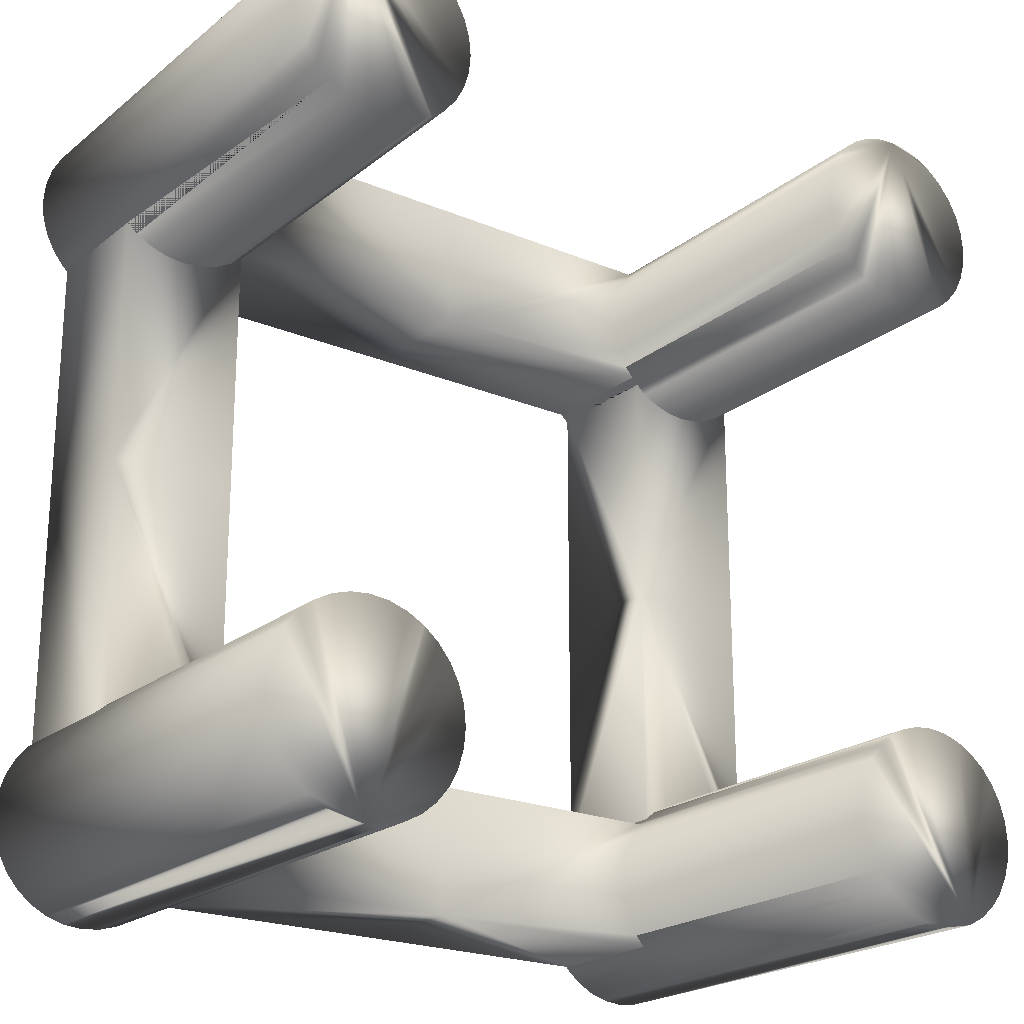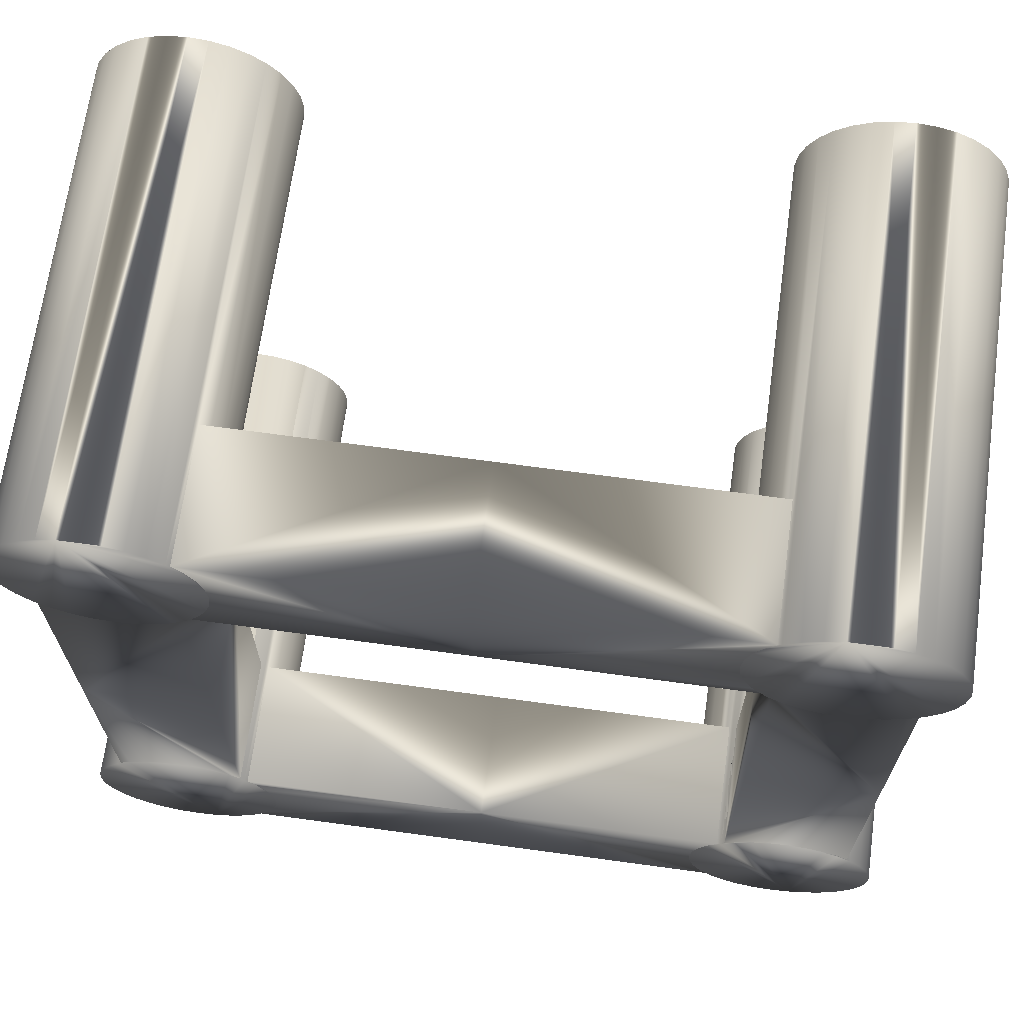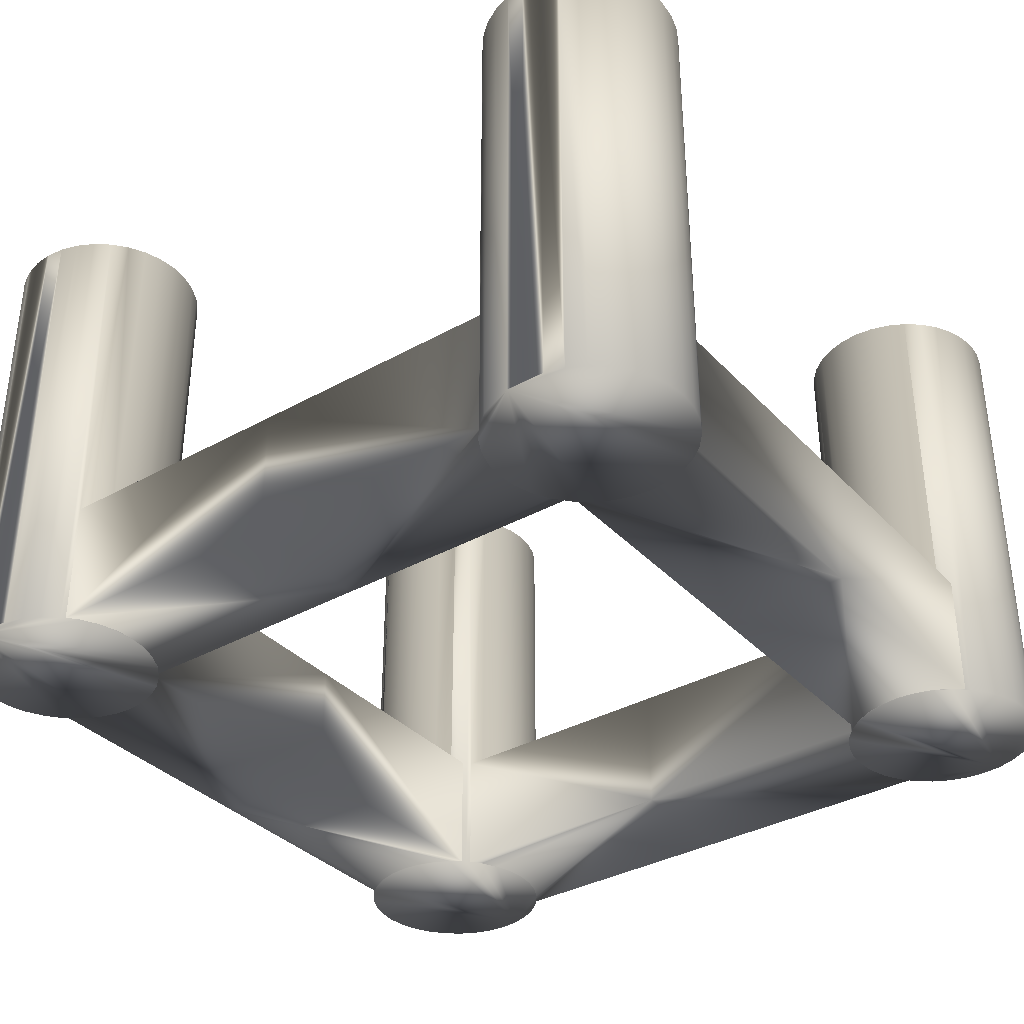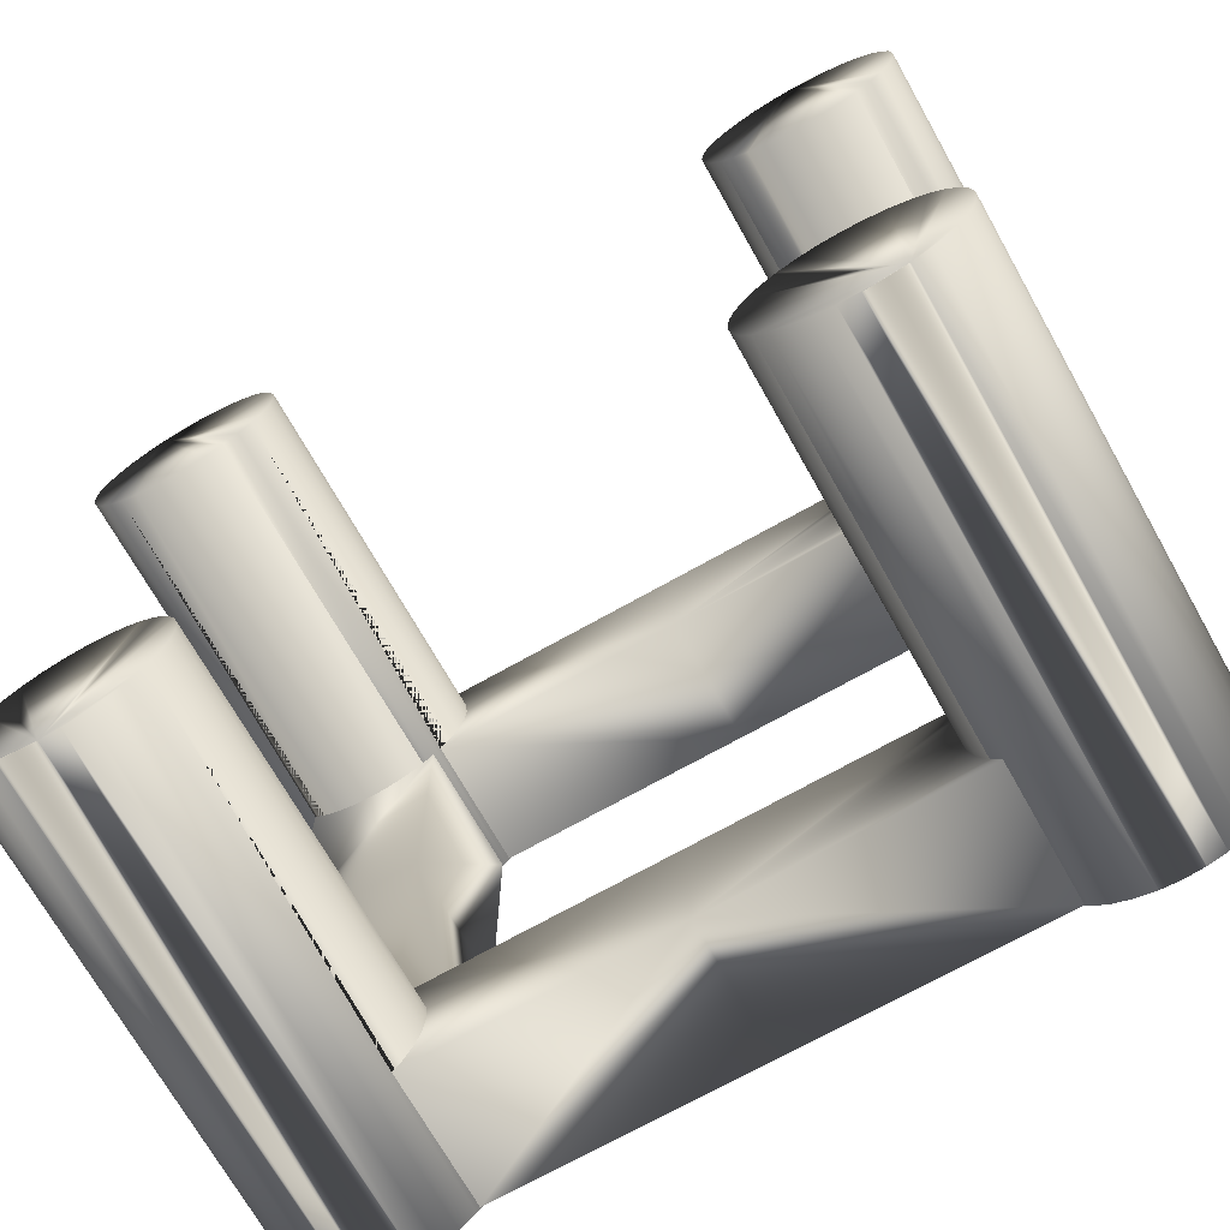
<metadata>
{"format":"obj","ext":"obj","renderer":"f3d","projection":"perspective","resolution":1024,"background":"white","views":[{"elev":-21.7,"azim":-36.4,"up":"+Y"},{"elev":68.0,"azim":-172.2,"up":"+Y"},{"elev":-35.5,"azim":-143.5,"up":"+Z"},{"elev":-71.0,"azim":29.4,"up":"+Y"}]}
</metadata>
<code>
v 32 40 16
v 32 40 0
v 32 -40 16
v 32 -40 0
v 40 -32 16
v 40 -32 0
v 40 32 16
v 40 32 0
v -32 40 16
v -32 40 0
v -32 -40 16
v -32 -40 0
v 32 32 0
v 32 32 16
v 40 40 0
v 40 40 16
v 40 52 -0.1
v 40 52 59.9
v 42.34 51.77 -0.1
v 42.34 51.77 59.9
v 44.59 51.09 -0.1
v 44.59 51.09 59.9
v 46.67 49.98 -0.1
v 46.67 49.98 59.9
v 48.49 48.49 -0.1
v 48.49 48.49 59.9
v 49.98 46.67 -0.1
v 49.98 46.67 59.9
v 51.09 44.59 -0.1
v 51.09 44.59 59.9
v 51.77 42.34 -0.1
v 51.77 42.34 59.9
v 52 40 -0.1
v 52 40 59.9
v 51.77 37.66 -0.1
v 51.77 37.66 59.9
v 51.09 35.41 -0.1
v 51.09 35.41 59.9
v 49.98 33.33 -0.1
v 49.98 33.33 59.9
v 48.49 31.51 -0.1
v 48.49 31.51 59.9
v 46.67 30.02 -0.1
v 46.67 30.02 59.9
v 44.59 28.91 -0.1
v 44.59 28.91 59.9
v 42.34 28.23 -0.1
v 42.34 28.23 59.9
v 40 28 -0.1
v 40 28 59.9
v 37.66 28.23 -0.1
v 37.66 28.23 59.9
v 35.41 28.91 -0.1
v 35.41 28.91 59.9
v 33.33 30.02 -0.1
v 33.33 30.02 59.9
v 31.51 31.51 -0.1
v 31.51 31.51 59.9
v 30.02 33.33 -0.1
v 30.02 33.33 59.9
v 28.91 35.41 -0.1
v 28.91 35.41 59.9
v 28.23 37.66 -0.1
v 28.23 37.66 59.9
v 28 40 -0.1
v 28 40 59.9
v 28.23 42.34 -0.1
v 28.23 42.34 59.9
v 28.91 44.59 -0.1
v 28.91 44.59 59.9
v 30.02 46.67 -0.1
v 30.02 46.67 59.9
v 31.51 48.49 -0.1
v 31.51 48.49 59.9
v 33.33 49.98 -0.1
v 33.33 49.98 59.9
v 35.41 51.09 -0.1
v 35.41 51.09 59.9
v 37.66 51.77 -0.1
v 37.66 51.77 59.9
v 32 31.12 16
v 32 31.12 0
v 31.12 32 16
v 31.12 32 0
v 40 28 16
v 35.41 28.91 16
v 33.33 30.02 16
v 37.66 28.23 16
v 28.91 35.41 16
v 30.02 33.33 16
v 28.23 37.66 16
v 28.91 35.41 0
v 30.02 33.33 0
v 28.23 37.66 0
v 46.67 30.02 0
v 44.59 28.91 0
v 42.34 28.23 0
v 35.41 28.91 0
v 33.33 30.02 0
v 48 31.12 0
v 40 28 0
v 37.66 28.23 0
v 48 31.12 16
v 46.67 30.02 16
v 44.59 28.91 16
v 42.34 28.23 16
v 31.12 48 0
v 28 40 0
v 28.91 44.59 0
v 30.02 46.67 0
v 28.23 42.34 0
v 31.12 48 16
v 28 40 16
v 28.91 44.59 16
v 30.02 46.67 16
v 28.23 42.34 16
v 0 48 0
v 0 32 16
v 0 48 16
v 0 32 0
v 32 -32 0
v 32 -32 16
v -40 32 16
v -40 32 0
v -32 32 0
v -32 32 16
v -40 40 0
v -40 40 16
v -40 52 -0.1
v -40 52 59.9
v -42.34 51.77 -0.1
v -42.34 51.77 59.9
v -44.59 51.09 -0.1
v -44.59 51.09 59.9
v -46.67 49.98 -0.1
v -46.67 49.98 59.9
v -48.49 48.49 -0.1
v -48.49 48.49 59.9
v -49.98 46.67 -0.1
v -49.98 46.67 59.9
v -51.09 44.59 -0.1
v -51.09 44.59 59.9
v -51.77 42.34 -0.1
v -51.77 42.34 59.9
v -52 40 -0.1
v -52 40 59.9
v -51.77 37.66 -0.1
v -51.77 37.66 59.9
v -51.09 35.41 -0.1
v -51.09 35.41 59.9
v -49.98 33.33 -0.1
v -49.98 33.33 59.9
v -48.49 31.51 -0.1
v -48.49 31.51 59.9
v -46.67 30.02 -0.1
v -46.67 30.02 59.9
v -44.59 28.91 -0.1
v -44.59 28.91 59.9
v -42.34 28.23 -0.1
v -42.34 28.23 59.9
v -40 28 -0.1
v -40 28 59.9
v -37.66 28.23 -0.1
v -37.66 28.23 59.9
v -35.41 28.91 -0.1
v -35.41 28.91 59.9
v -33.33 30.02 -0.1
v -33.33 30.02 59.9
v -31.51 31.51 -0.1
v -31.51 31.51 59.9
v -30.02 33.33 -0.1
v -30.02 33.33 59.9
v -28.91 35.41 -0.1
v -28.91 35.41 59.9
v -28.23 37.66 -0.1
v -28.23 37.66 59.9
v -28 40 -0.1
v -28 40 59.9
v -28.23 42.34 -0.1
v -28.23 42.34 59.9
v -28.91 44.59 -0.1
v -28.91 44.59 59.9
v -30.02 46.67 -0.1
v -30.02 46.67 59.9
v -31.51 48.49 -0.1
v -31.51 48.49 59.9
v -33.33 49.98 -0.1
v -33.33 49.98 59.9
v -35.41 51.09 -0.1
v -35.41 51.09 59.9
v -37.66 51.77 -0.1
v -37.66 51.77 59.9
v -32 31.12 16
v -32 31.12 0
v -31.12 32 16
v -31.12 32 0
v -40 28 16
v -35.41 28.91 16
v -33.33 30.02 16
v -37.66 28.23 16
v -28.91 35.41 16
v -30.02 33.33 16
v -28.23 37.66 16
v -28.91 35.41 0
v -30.02 33.33 0
v -28.23 37.66 0
v -46.67 30.02 0
v -44.59 28.91 0
v -42.34 28.23 0
v -35.41 28.91 0
v -33.33 30.02 0
v -48 31.12 0
v -40 28 0
v -37.66 28.23 0
v -48 31.12 16
v -46.67 30.02 16
v -44.59 28.91 16
v -42.34 28.23 16
v -31.12 48 0
v -28 40 0
v -28.91 44.59 0
v -30.02 46.67 0
v -28.23 42.34 0
v -31.12 48 16
v -28 40 16
v -28.91 44.59 16
v -30.02 46.67 16
v -28.23 42.34 16
v 32 0 0
v 48 0 16
v -32 0 0
v -48 0 16
v 32 0 16
v 48 0 0
v -32 0 16
v -48 0 0
v 40 -40 0
v 40 -40 16
v 40 -52 -0.1
v 40 -52 59.9
v 42.34 -51.77 -0.1
v 42.34 -51.77 59.9
v 44.59 -51.09 -0.1
v 44.59 -51.09 59.9
v 46.67 -49.98 -0.1
v 46.67 -49.98 59.9
v 48.49 -48.49 -0.1
v 48.49 -48.49 59.9
v 49.98 -46.67 -0.1
v 49.98 -46.67 59.9
v 51.09 -44.59 -0.1
v 51.09 -44.59 59.9
v 51.77 -42.34 -0.1
v 51.77 -42.34 59.9
v 52 -40 -0.1
v 52 -40 59.9
v 51.77 -37.66 -0.1
v 51.77 -37.66 59.9
v 51.09 -35.41 -0.1
v 51.09 -35.41 59.9
v 49.98 -33.33 -0.1
v 49.98 -33.33 59.9
v 48.49 -31.51 -0.1
v 48.49 -31.51 59.9
v 46.67 -30.02 -0.1
v 46.67 -30.02 59.9
v 44.59 -28.91 -0.1
v 44.59 -28.91 59.9
v 42.34 -28.23 -0.1
v 42.34 -28.23 59.9
v 40 -28 -0.1
v 40 -28 59.9
v 37.66 -28.23 -0.1
v 37.66 -28.23 59.9
v 35.41 -28.91 -0.1
v 35.41 -28.91 59.9
v 33.33 -30.02 -0.1
v 33.33 -30.02 59.9
v 31.51 -31.51 -0.1
v 31.51 -31.51 59.9
v 30.02 -33.33 -0.1
v 30.02 -33.33 59.9
v 28.91 -35.41 -0.1
v 28.91 -35.41 59.9
v 28.23 -37.66 -0.1
v 28.23 -37.66 59.9
v 28 -40 -0.1
v 28 -40 59.9
v 28.23 -42.34 -0.1
v 28.23 -42.34 59.9
v 28.91 -44.59 -0.1
v 28.91 -44.59 59.9
v 30.02 -46.67 -0.1
v 30.02 -46.67 59.9
v 31.51 -48.49 -0.1
v 31.51 -48.49 59.9
v 33.33 -49.98 -0.1
v 33.33 -49.98 59.9
v 35.41 -51.09 -0.1
v 35.41 -51.09 59.9
v 37.66 -51.77 -0.1
v 37.66 -51.77 59.9
v 32 -31.12 16
v 32 -31.12 0
v 31.12 -32 16
v 31.12 -32 0
v 40 -28 16
v 35.41 -28.91 16
v 33.33 -30.02 16
v 37.66 -28.23 16
v 28.91 -35.41 16
v 30.02 -33.33 16
v 28.23 -37.66 16
v 28.91 -35.41 0
v 30.02 -33.33 0
v 28.23 -37.66 0
v 46.67 -30.02 0
v 44.59 -28.91 0
v 42.34 -28.23 0
v 35.41 -28.91 0
v 33.33 -30.02 0
v 48 -31.12 0
v 40 -28 0
v 37.66 -28.23 0
v 48 -31.12 16
v 46.67 -30.02 16
v 44.59 -28.91 16
v 42.34 -28.23 16
v 31.12 -48 0
v 28 -40 0
v 28.91 -44.59 0
v 30.02 -46.67 0
v 28.23 -42.34 0
v 31.12 -48 16
v 28 -40 16
v 28.91 -44.59 16
v 30.02 -46.67 16
v 28.23 -42.34 16
v 0 -48 0
v 0 -32 16
v 0 -48 16
v 0 -32 0
v -40 -32 16
v -40 -32 0
v -32 -32 0
v -32 -32 16
v -40 -40 0
v -40 -40 16
v -40 -52 -0.1
v -40 -52 59.9
v -42.34 -51.77 -0.1
v -42.34 -51.77 59.9
v -44.59 -51.09 -0.1
v -44.59 -51.09 59.9
v -46.67 -49.98 -0.1
v -46.67 -49.98 59.9
v -48.49 -48.49 -0.1
v -48.49 -48.49 59.9
v -49.98 -46.67 -0.1
v -49.98 -46.67 59.9
v -51.09 -44.59 -0.1
v -51.09 -44.59 59.9
v -51.77 -42.34 -0.1
v -51.77 -42.34 59.9
v -52 -40 -0.1
v -52 -40 59.9
v -51.77 -37.66 -0.1
v -51.77 -37.66 59.9
v -51.09 -35.41 -0.1
v -51.09 -35.41 59.9
v -49.98 -33.33 -0.1
v -49.98 -33.33 59.9
v -48.49 -31.51 -0.1
v -48.49 -31.51 59.9
v -46.67 -30.02 -0.1
v -46.67 -30.02 59.9
v -44.59 -28.91 -0.1
v -44.59 -28.91 59.9
v -42.34 -28.23 -0.1
v -42.34 -28.23 59.9
v -40 -28 -0.1
v -40 -28 59.9
v -37.66 -28.23 -0.1
v -37.66 -28.23 59.9
v -35.41 -28.91 -0.1
v -35.41 -28.91 59.9
v -33.33 -30.02 -0.1
v -33.33 -30.02 59.9
v -31.51 -31.51 -0.1
v -31.51 -31.51 59.9
v -30.02 -33.33 -0.1
v -30.02 -33.33 59.9
v -28.91 -35.41 -0.1
v -28.91 -35.41 59.9
v -28.23 -37.66 -0.1
v -28.23 -37.66 59.9
v -28 -40 -0.1
v -28 -40 59.9
v -28.23 -42.34 -0.1
v -28.23 -42.34 59.9
v -28.91 -44.59 -0.1
v -28.91 -44.59 59.9
v -30.02 -46.67 -0.1
v -30.02 -46.67 59.9
v -31.51 -48.49 -0.1
v -31.51 -48.49 59.9
v -33.33 -49.98 -0.1
v -33.33 -49.98 59.9
v -35.41 -51.09 -0.1
v -35.41 -51.09 59.9
v -37.66 -51.77 -0.1
v -37.66 -51.77 59.9
v -32 -31.12 16
v -32 -31.12 0
v -31.12 -32 16
v -31.12 -32 0
v -40 -28 16
v -35.41 -28.91 16
v -33.33 -30.02 16
v -37.66 -28.23 16
v -28.91 -35.41 16
v -30.02 -33.33 16
v -28.23 -37.66 16
v -28.91 -35.41 0
v -30.02 -33.33 0
v -28.23 -37.66 0
v -46.67 -30.02 0
v -44.59 -28.91 0
v -42.34 -28.23 0
v -35.41 -28.91 0
v -33.33 -30.02 0
v -48 -31.12 0
v -40 -28 0
v -37.66 -28.23 0
v -48 -31.12 16
v -46.67 -30.02 16
v -44.59 -28.91 16
v -42.34 -28.23 16
v -31.12 -48 0
v -28 -40 0
v -28.91 -44.59 0
v -30.02 -46.67 0
v -28.23 -42.34 0
v -31.12 -48 16
v -28 -40 16
v -28.91 -44.59 16
v -30.02 -46.67 16
v -28.23 -42.34 16
f 342 306 315 314 316 330 333 331 332 329 339
f 82 99 98 102 101 97 96 95 100 234 229
f 233 81 82 229
f 120 196 205 204 206 220 223 221 222 219 117
f 107 110 109 111 108 94 92 93 84 120 117
f 119 112 107 117
f 18 20 19 17
f 20 22 21 19
f 22 24 23 21
f 24 26 25 23
f 26 28 27 25
f 28 30 29 27
f 30 32 31 29
f 32 34 33 31
f 34 36 35 33
f 36 38 37 35
f 38 40 39 37
f 40 42 41 39
f 95 43 41 42 44 104 103 100
f 95 96 45 43
f 96 97 47 45
f 97 101 49 47
f 101 102 51 49
f 102 98 53 51
f 98 99 55 53
f 57 55 99 82 81 87 56 58
f 59 57 58 60 90 83 84 93
f 93 92 61 59
f 92 94 63 61
f 94 108 65 63
f 108 111 67 65
f 111 109 69 67
f 109 110 71 69
f 112 115 72 74 73 71 110 107
f 74 76 75 73
f 76 78 77 75
f 18 80 78 76 74 72 70 68 66 64 62 60 58 56 54 52 50 48 46 44 42 40 38 36 34 32 30 28 26 24 22 20
f 78 80 79 77
f 80 18 17 79
f 19 21 23 25 27 29 31 33 35 37 39 41 43 45 47 49 51 53 55 57 59 61 63 65 67 69 71 73 75 77 79 17
f 236 212 207 208 209 213 214 210 211 194 231
f 194 193 235 231
f 85 50 52 88
f 86 54 56 87
f 113 66 68 116
f 104 44 46 105
f 106 48 50 85
f 88 52 54 86
f 114 70 72 115
f 89 62 64 91
f 116 68 70 114
f 90 60 62 89
f 304 303 233 229
f 91 64 66 113
f 105 46 48 106
f 439 442 441 443 440 426 424 425 416 342 339
f 118 83 90 89 91 113 116 114 115 112 119
f 83 118 120 84
f 219 224 119 117
f 247 248 246 245
f 131 132 130 129
f 133 134 132 131
f 135 136 134 133
f 137 138 136 135
f 139 140 138 137
f 141 142 140 139
f 143 144 142 141
f 145 146 144 143
f 147 148 146 145
f 149 150 148 147
f 151 152 150 149
f 153 154 152 151
f 156 154 153 155 207 212 215 216
f 157 208 207 155
f 159 209 208 157
f 161 213 209 159
f 163 214 213 161
f 165 210 214 163
f 167 211 210 165
f 211 167 169 170 168 199 193 194
f 172 170 169 171 205 196 195 202
f 173 204 205 171
f 175 206 204 173
f 177 220 206 175
f 179 223 220 177
f 181 221 223 179
f 183 222 221 181
f 219 222 183 185 186 184 227 224
f 187 188 186 185
f 189 190 188 187
f 134 136 138 140 142 144 146 148 150 152 154 156 158 160 162 164 166 168 170 172 174 176 178 180 182 184 186 188 190 192 130 132
f 191 192 190 189
f 129 130 192 191
f 191 189 187 185 183 181 179 177 175 173 171 169 167 165 163 161 159 157 155 153 151 149 147 145 143 141 139 137 135 133 131 129
f 164 162 197 200
f 168 166 198 199
f 180 178 225 228
f 158 156 216 217
f 162 160 218 197
f 166 164 200 198
f 184 182 226 227
f 176 174 201 203
f 182 180 228 226
f 174 172 202 201
f 243 244 242 241
f 178 176 203 225
f 160 158 217 218
f 249 250 248 247
f 224 227 226 228 225 203 201 202 195 118 119
f 120 118 195 196
f 193 199 198 200 197 218 217 216 215 232 235
f 236 232 215 212
f 245 246 244 243
f 241 242 240 239
f 103 104 105 106 85 88 86 87 81 233 230
f 103 230 234 100
f 329 334 341 339
f 234 322 317 318 319 323 324 320 321 304 229
f 251 252 250 249
f 253 254 252 251
f 255 256 254 253
f 257 258 256 255
f 259 260 258 257
f 261 262 260 259
f 263 264 262 261
f 266 264 263 265 317 322 325 326
f 267 318 317 265
f 269 319 318 267
f 271 323 319 269
f 273 324 323 271
f 275 320 324 273
f 277 321 320 275
f 321 277 279 280 278 309 303 304
f 305 312 282 280 279 281 315 306
f 283 314 315 281
f 285 316 314 283
f 287 330 316 285
f 289 333 330 287
f 291 331 333 289
f 293 332 331 291
f 293 295 296 294 337 334 329 332
f 297 298 296 295
f 299 300 298 297
f 244 246 248 250 252 254 256 258 260 262 264 266 268 270 272 274 276 278 280 282 284 286 288 290 292 294 296 298 300 302 240 242
f 301 302 300 299
f 239 240 302 301
f 301 299 297 295 293 291 289 287 285 283 281 279 277 275 273 271 269 267 265 263 261 259 257 255 253 251 249 247 245 243 241 239
f 414 431 430 434 433 429 428 427 432 236 231
f 235 413 414 231
f 274 272 307 310
f 278 276 308 309
f 290 288 335 338
f 268 266 326 327
f 272 270 328 307
f 276 274 310 308
f 294 292 336 337
f 286 284 311 313
f 292 290 338 336
f 284 282 312 311
f 288 286 313 335
f 270 268 327 328
f 341 334 337 336 338 335 313 311 312 305 340
f 342 340 305 306
f 341 444 439 339
f 350 352 351 349
f 352 354 353 351
f 354 356 355 353
f 356 358 357 355
f 358 360 359 357
f 360 362 361 359
f 362 364 363 361
f 364 366 365 363
f 366 368 367 365
f 368 370 369 367
f 370 372 371 369
f 372 374 373 371
f 427 375 373 374 376 436 435 432
f 427 428 377 375
f 428 429 379 377
f 429 433 381 379
f 433 434 383 381
f 434 430 385 383
f 430 431 387 385
f 389 387 431 414 413 419 388 390
f 416 425 391 389 390 392 422 415
f 425 424 393 391
f 424 426 395 393
f 426 440 397 395
f 440 443 399 397
f 443 441 401 399
f 441 442 403 401
f 404 406 405 403 442 439 444 447
f 406 408 407 405
f 408 410 409 407
f 350 412 410 408 406 404 402 400 398 396 394 392 390 388 386 384 382 380 378 376 374 372 370 368 366 364 362 360 358 356 354 352
f 410 412 411 409
f 412 350 349 411
f 351 353 355 357 359 361 363 365 367 369 371 373 375 377 379 381 383 385 387 389 391 393 395 397 399 401 403 405 407 409 411 349
f 417 382 384 420
f 418 386 388 419
f 445 398 400 448
f 436 376 378 437
f 438 380 382 417
f 420 384 386 418
f 446 402 404 447
f 421 394 396 423
f 448 400 402 446
f 422 392 394 421
f 423 396 398 445
f 437 378 380 438
f 415 422 421 423 445 448 446 447 444 341 340
f 415 340 342 416
f 232 435 436 437 438 417 420 418 419 413 235
f 435 232 236 432
f 233 303 309 308 310 307 328 327 326 325 230
f 234 230 325 322

</code>
